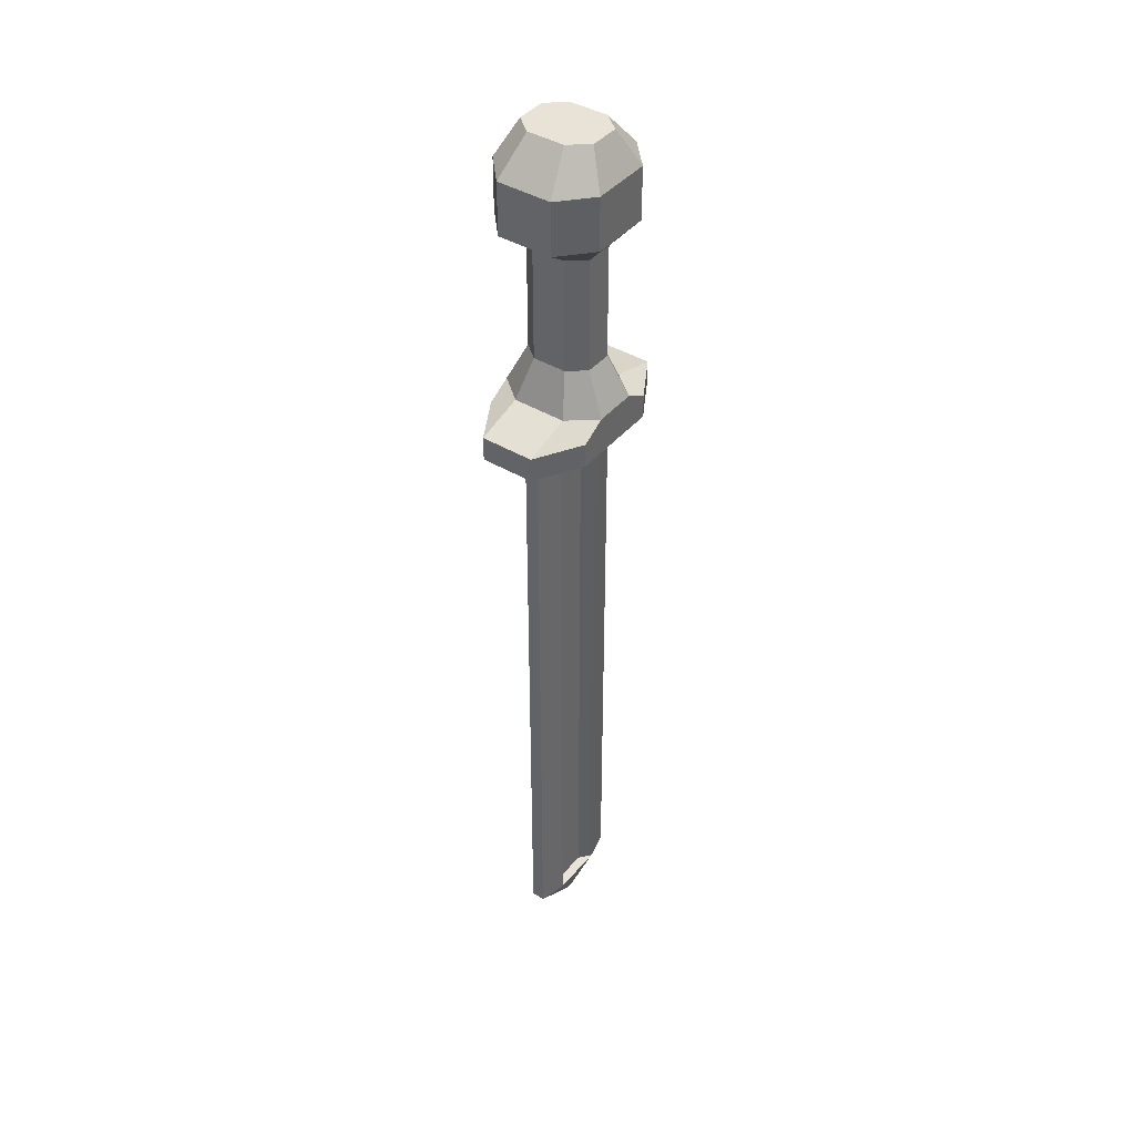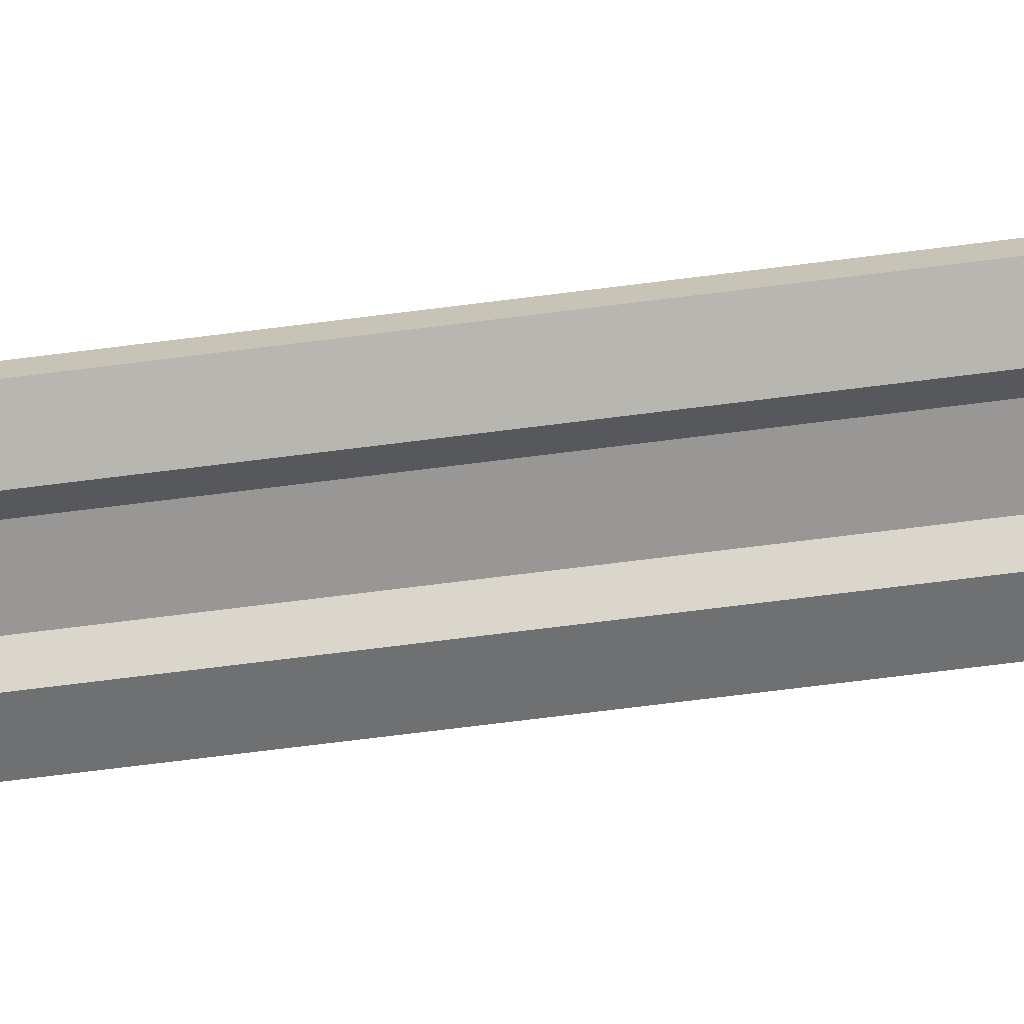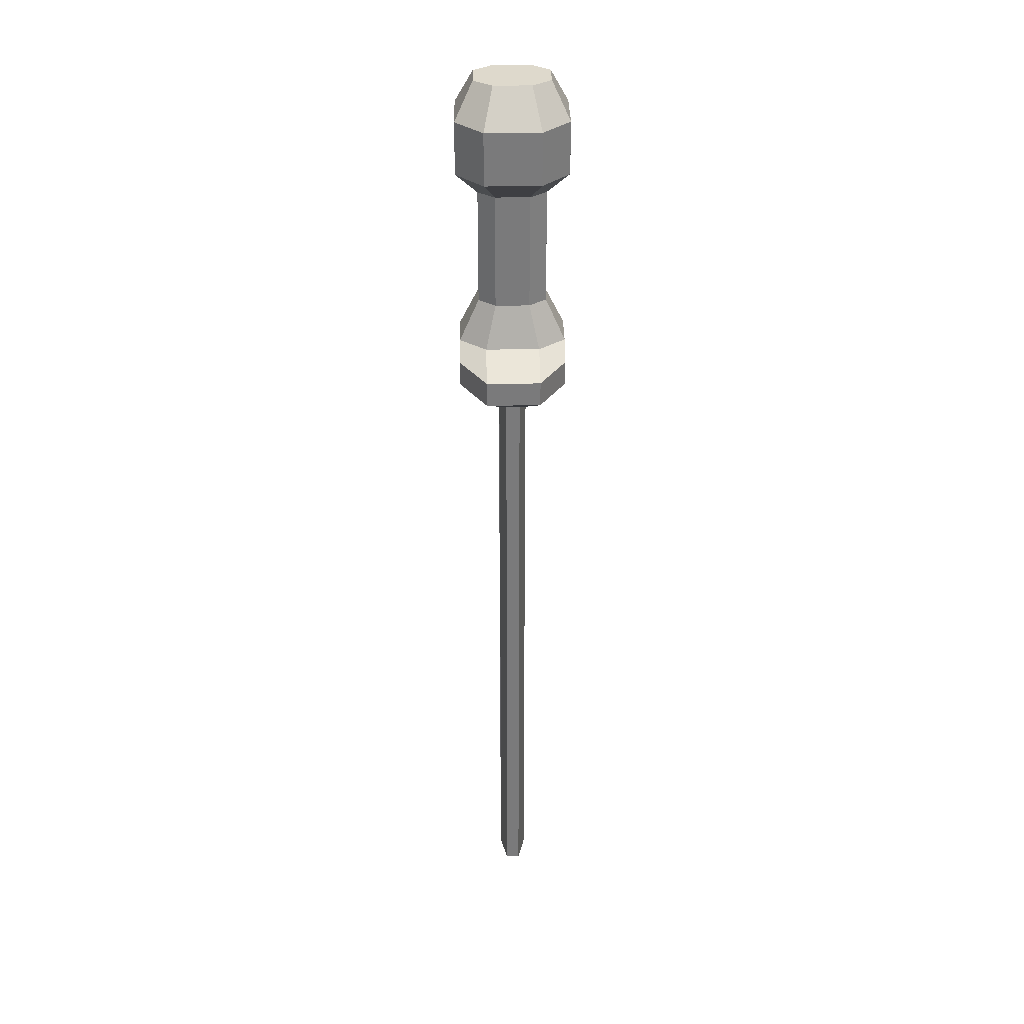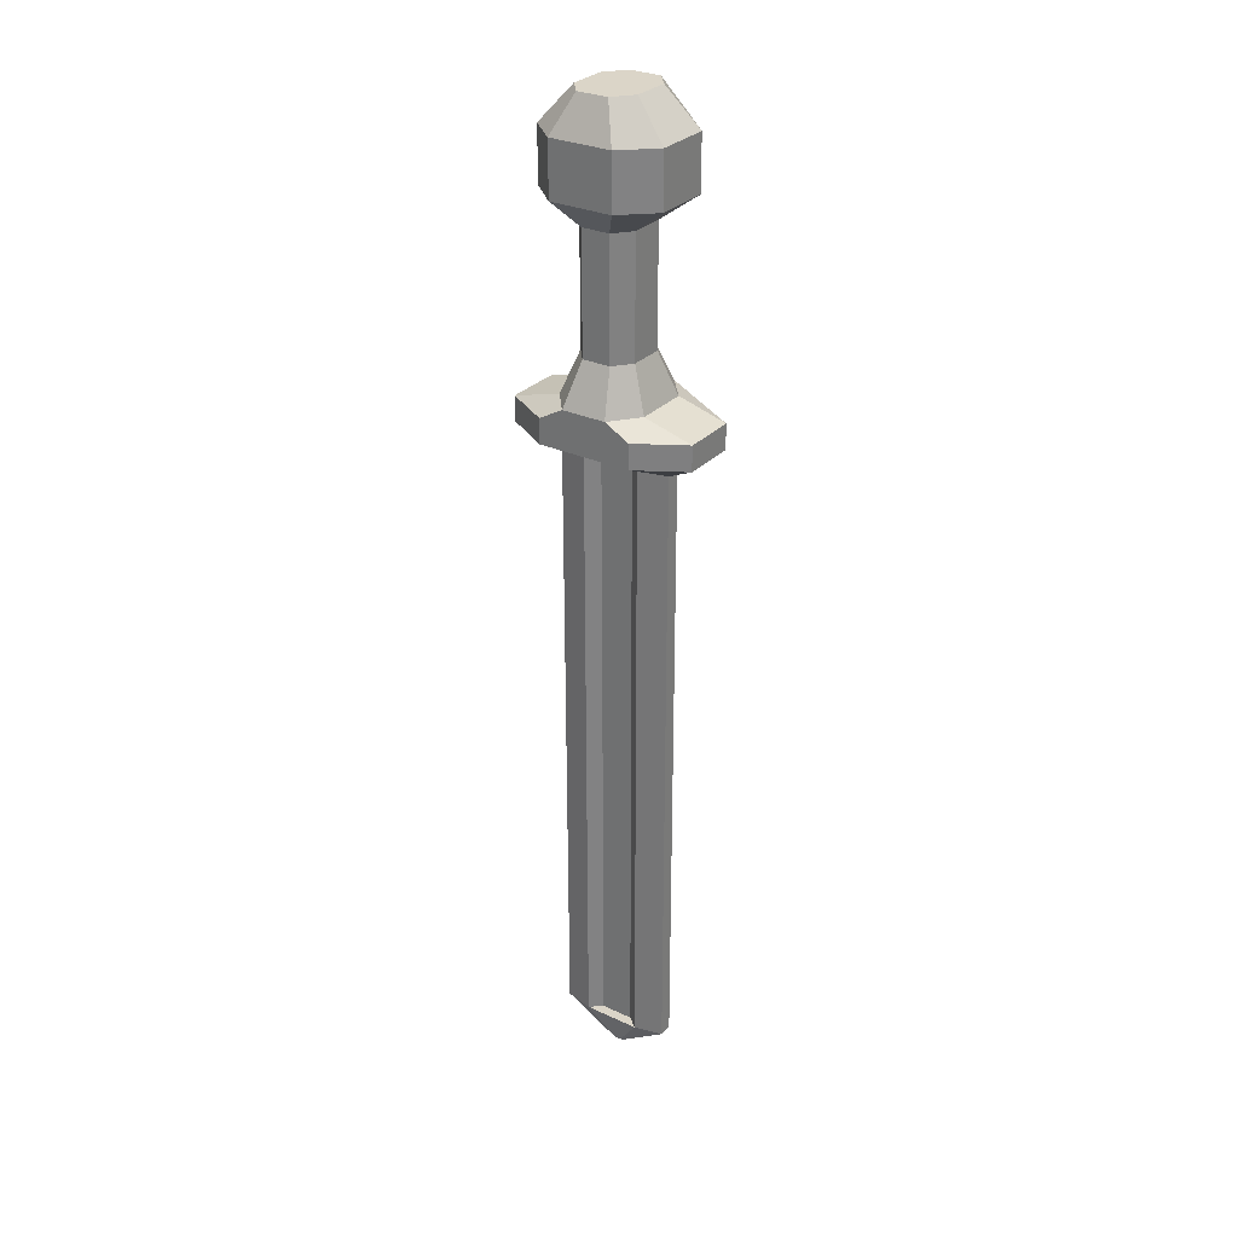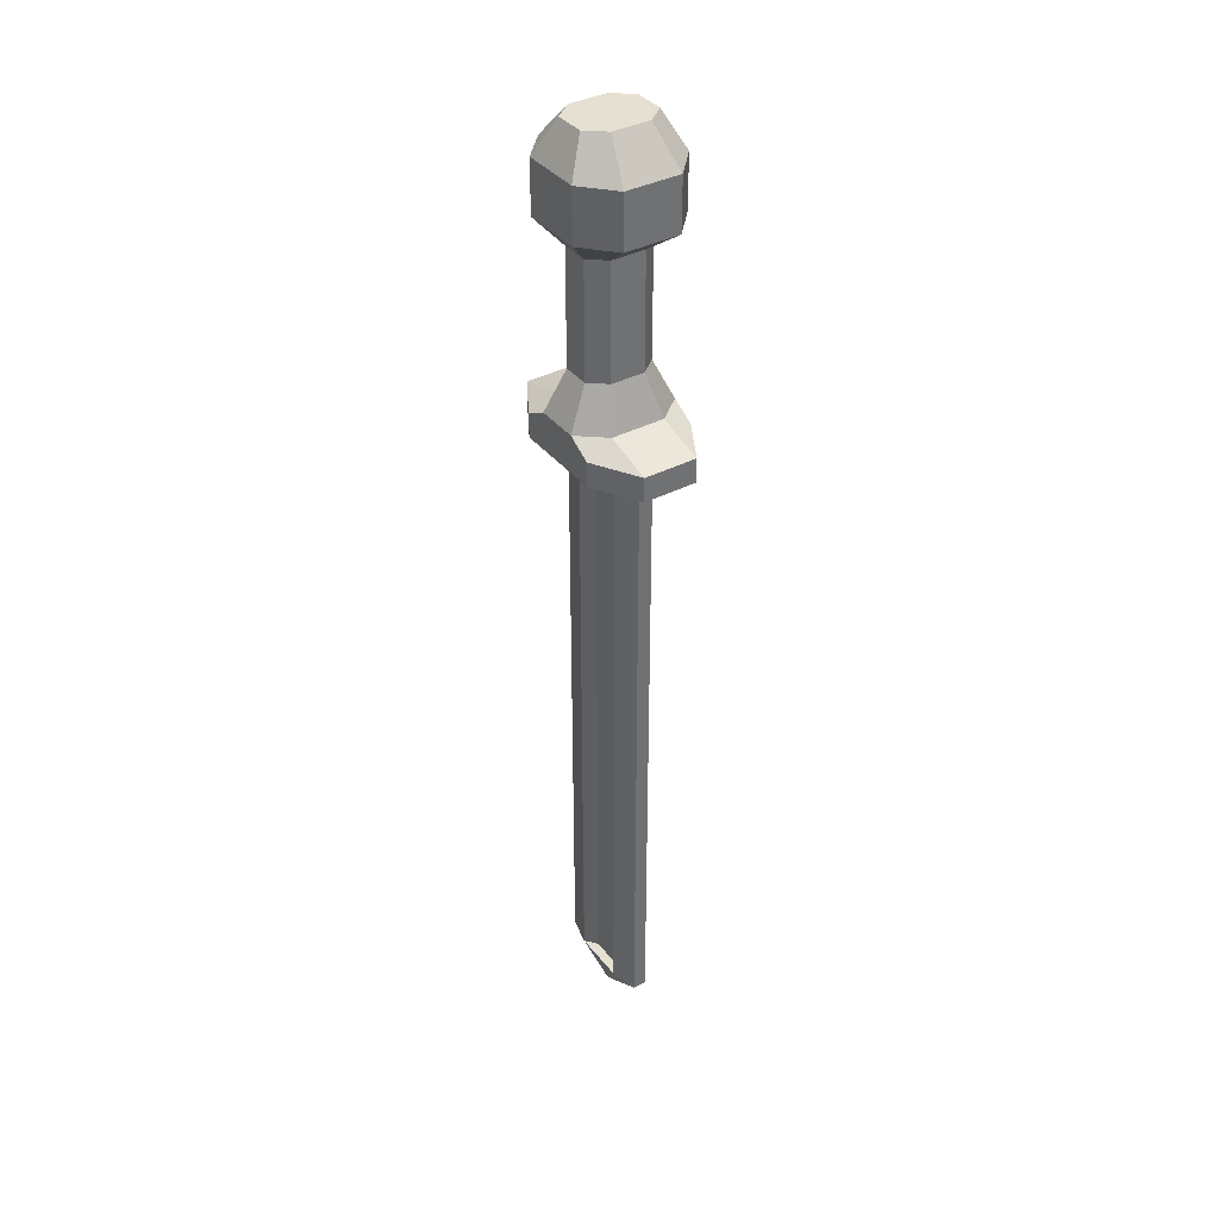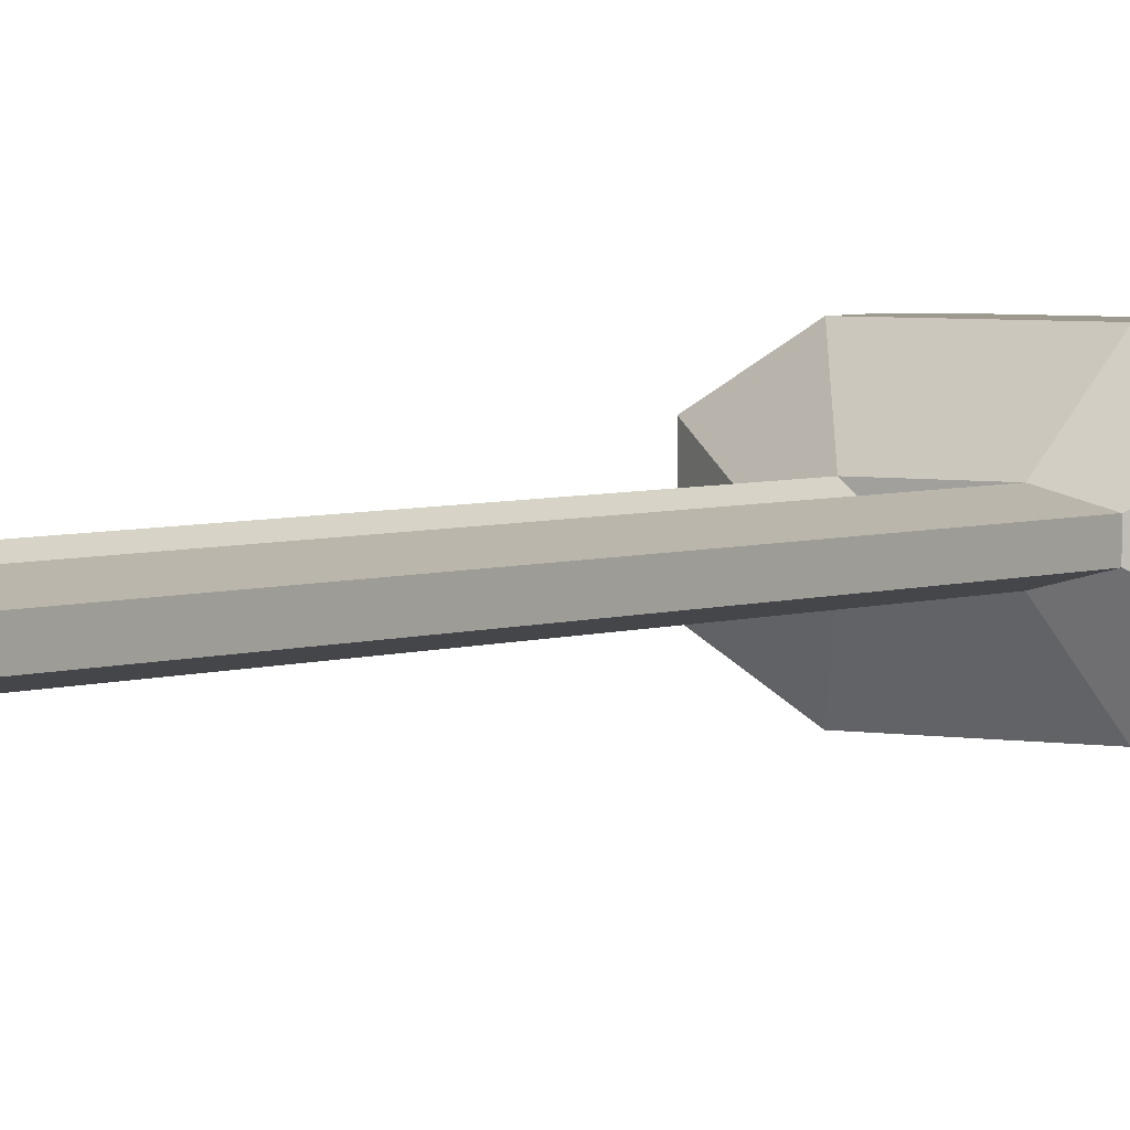
<metadata>
{"format":"obj","ext":"obj","renderer":"f3d","projection":"perspective","resolution":1024,"background":"white","views":[{"elev":41.6,"azim":-53.9,"up":"+Y"},{"elev":-68.3,"azim":97.3,"up":"+Z"},{"elev":32.0,"azim":-91.0,"up":"+Y"},{"elev":29.6,"azim":34.2,"up":"+Y"},{"elev":37.6,"azim":-123.7,"up":"+Y"},{"elev":3.5,"azim":34.9,"up":"+Z"}]}
</metadata>
<code>
g default
v -0.3079 -4.85 0.03705
v -0.1548 -4.85 0.07409
v -0.3079 -1.483 0.03705
v -0.1548 -1.483 0.07409
v 0.3044 -4.85 0.03705
v 0.1513 -4.85 0.07409
v 0.3044 -1.483 0.03705
v 0.1513 -1.483 0.07409
v -0.3079 -1.483 -0.03705
v -0.1548 -1.483 -0.07409
v -0.3079 -4.85 -0.03705
v -0.1548 -4.85 -0.07409
v 0.1513 -1.483 -0.07409
v 0.3044 -1.483 -0.03705
v 0.3044 -4.85 -0.03705
v 0.1513 -4.85 -0.07409
v -0.2526 -1.365 0.2916
v -0.5034 -1.365 0.1458
v 0.2491 -1.365 0.2916
v 0.4999 -1.365 0.1458
v 0.4999 -1.365 -0.1458
v 0.2491 -1.365 -0.2916
v -0.2526 -1.365 -0.2916
v -0.5034 -1.365 -0.1458
v -0.2526 -1.231 0.2916
v -0.5034 -1.231 0.1458
v 0.2491 -1.231 0.2916
v 0.4999 -1.231 0.1458
v 0.4999 -1.231 -0.1458
v 0.2491 -1.231 -0.2916
v -0.2526 -1.231 -0.2916
v -0.5034 -1.231 -0.1458
v -0.1208 -1.157 0.2916
v -0.2397 -1.157 0.1458
v 0.1173 -1.157 0.2916
v 0.2362 -1.157 0.1458
v 0.2362 -1.157 -0.1458
v 0.1173 -1.157 -0.2916
v -0.1208 -1.157 -0.2916
v -0.2397 -1.157 -0.1458
v -0.07765 -0.9323 0.186
v -0.1535 -0.9323 0.09301
v 0.07416 -0.9323 0.186
v 0.15 -0.9323 0.09301
v 0.15 -0.9323 -0.09301
v 0.07416 -0.9323 -0.186
v -0.07765 -0.9323 -0.186
v -0.1535 -0.9323 -0.09301
v -0.07765 -0.3024 0.186
v -0.1535 -0.3024 0.09301
v 0.07416 -0.3024 0.186
v 0.15 -0.3024 0.09301
v 0.15 -0.3024 -0.09301
v 0.07416 -0.3024 -0.186
v -0.07765 -0.3024 -0.186
v -0.1535 -0.3024 -0.09301
v -0.02152 -5.038 -0.01644
v -0.0413 -5.038 -0.008219
v 0.01803 -5.038 -0.01644
v 0.0378 -5.038 -0.008219
v 0.0378 -5.038 0.00822
v 0.01803 -5.038 0.01644
v -0.02152 -5.038 0.01644
v -0.0413 -5.038 0.00822
v -0.1691 -0.168 0.3027
v -0.3363 -0.168 0.1514
v 0.1656 -0.168 0.3027
v 0.3329 -0.168 0.1514
v 0.3329 -0.168 -0.1514
v 0.1656 -0.168 -0.3027
v -0.1691 -0.168 -0.3027
v -0.3363 -0.168 -0.1514
v -0.1691 0.1181 0.3027
v -0.3363 0.1181 0.1514
v 0.1656 0.1181 0.3027
v 0.3329 0.1181 0.1514
v 0.3329 0.1181 -0.1514
v 0.1656 0.1181 -0.3027
v -0.1691 0.1181 -0.3027
v -0.3363 0.1181 -0.1514
v -0.08527 0.3104 0.2047
v -0.1688 0.3104 0.1023
v 0.08178 0.3104 0.2047
v 0.1653 0.3104 0.1023
v 0.1653 0.3104 -0.1023
v 0.08178 0.3104 -0.2047
v -0.08527 0.3104 -0.2047
v -0.1688 0.3104 -0.1023
v -0.09006 -1.483 0.01989
v -0.09006 -4.85 0.01989
v 0.08657 -4.85 0.01989
v 0.08657 -1.483 0.01989
v -0.09006 -4.85 -0.01989
v -0.09006 -1.483 -0.01989
v 0.08657 -1.483 -0.01989
v 0.08657 -4.85 -0.01989
g SwordArm1
f 89 90 91 92
f 93 94 95 96
f 7 5 15 14
f 9 11 1 3
f 82 81 83 84 85 86 87 88
f 58 57 59 60 61 62 63 64
f 1 2 4 3
f 6 5 7 8
f 9 10 12 11
f 13 14 15 16
f 3 4 17 18
f 4 8 19 17
f 8 7 20 19
f 7 14 21 20
f 14 13 22 21
f 13 10 23 22
f 10 9 24 23
f 9 3 18 24
f 18 17 25 26
f 17 19 27 25
f 19 20 28 27
f 20 21 29 28
f 21 22 30 29
f 22 23 31 30
f 23 24 32 31
f 24 18 26 32
f 26 25 33 34
f 25 27 35 33
f 27 28 36 35
f 28 29 37 36
f 29 30 38 37
f 30 31 39 38
f 31 32 40 39
f 32 26 34 40
f 34 33 41 42
f 33 35 43 41
f 35 36 44 43
f 36 37 45 44
f 37 38 46 45
f 38 39 47 46
f 39 40 48 47
f 40 34 42 48
f 42 41 49 50
f 41 43 51 49
f 43 44 52 51
f 44 45 53 52
f 45 46 54 53
f 46 47 55 54
f 47 48 56 55
f 48 42 50 56
f 11 12 57 58
f 12 16 59 57
f 16 15 60 59
f 15 5 61 60
f 5 6 62 61
f 6 2 63 62
f 2 1 64 63
f 1 11 58 64
f 50 49 65 66
f 49 51 67 65
f 51 52 68 67
f 52 53 69 68
f 53 54 70 69
f 54 55 71 70
f 55 56 72 71
f 56 50 66 72
f 66 65 73 74
f 65 67 75 73
f 67 68 76 75
f 68 69 77 76
f 69 70 78 77
f 70 71 79 78
f 71 72 80 79
f 72 66 74 80
f 74 73 81 82
f 73 75 83 81
f 75 76 84 83
f 76 77 85 84
f 77 78 86 85
f 78 79 87 86
f 79 80 88 87
f 80 74 82 88
f 4 2 90 89
f 2 6 91 90
f 6 8 92 91
f 8 4 89 92
f 12 10 94 93
f 10 13 95 94
f 13 16 96 95
f 16 12 93 96

</code>
